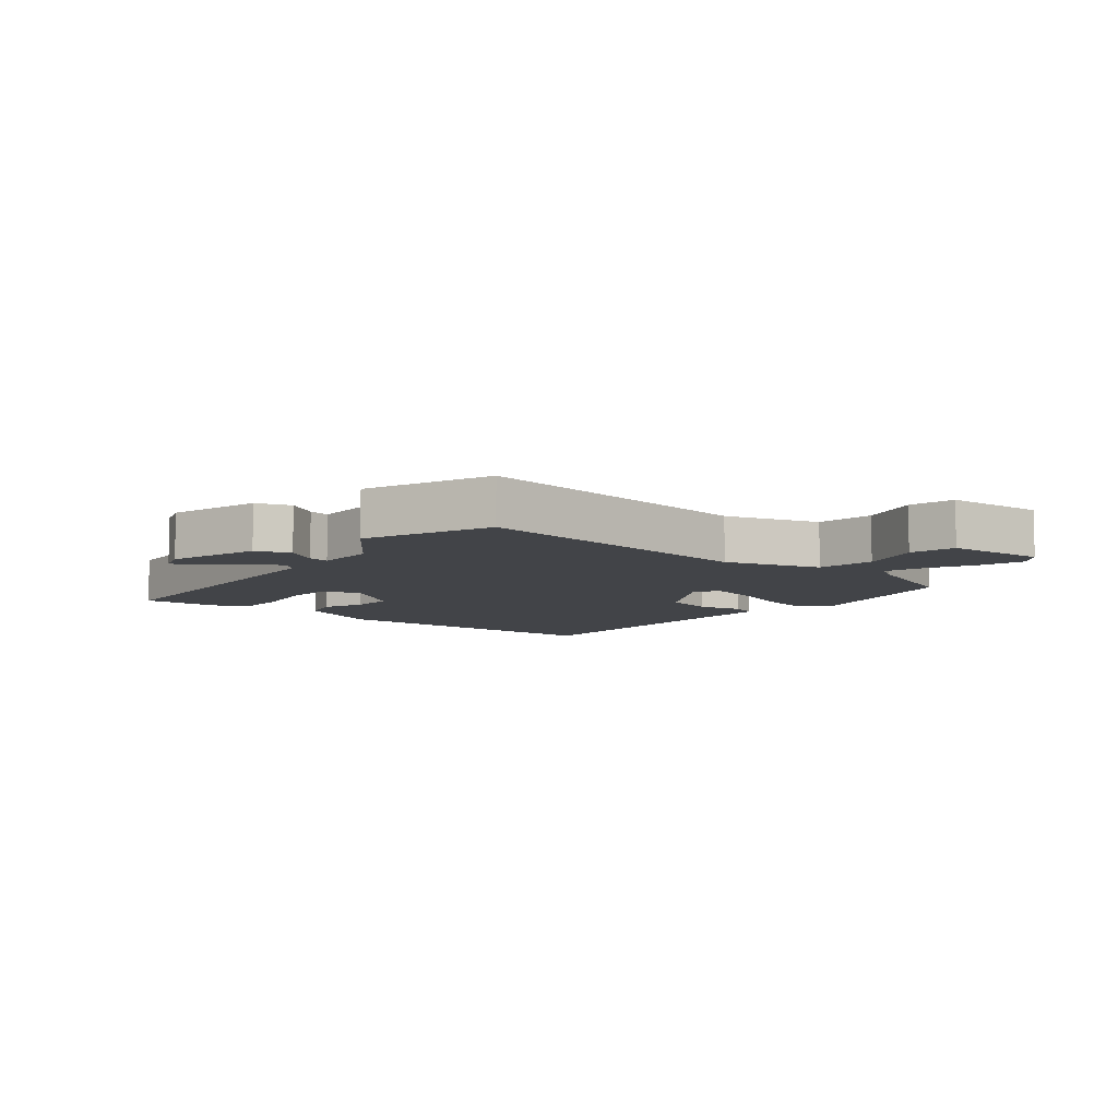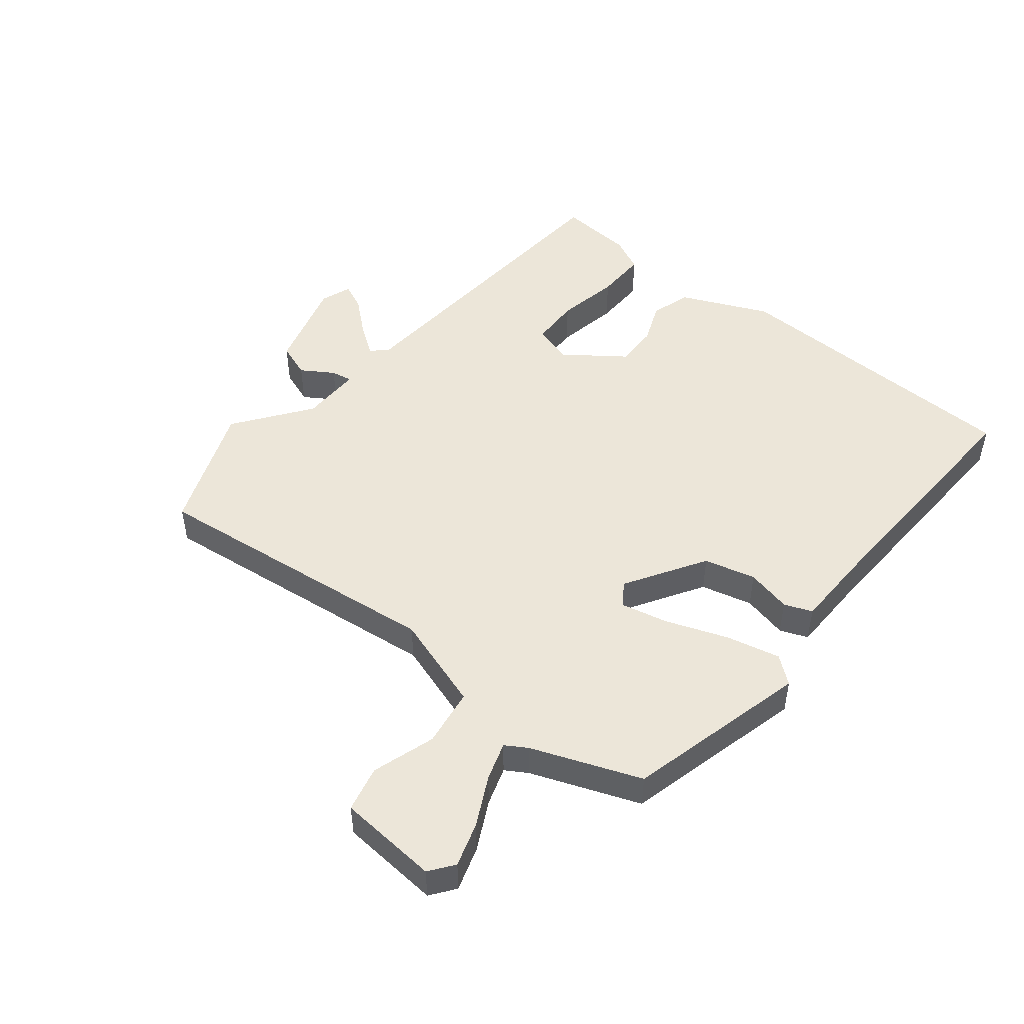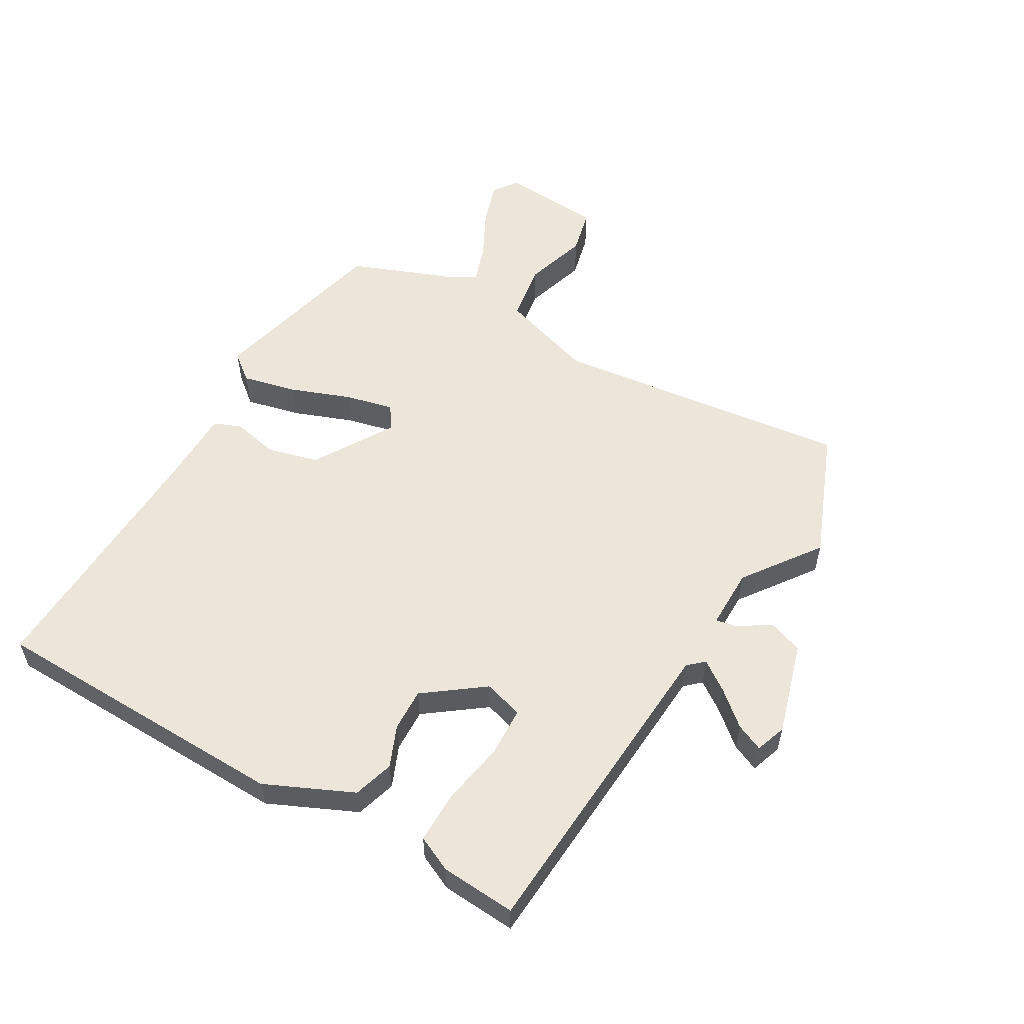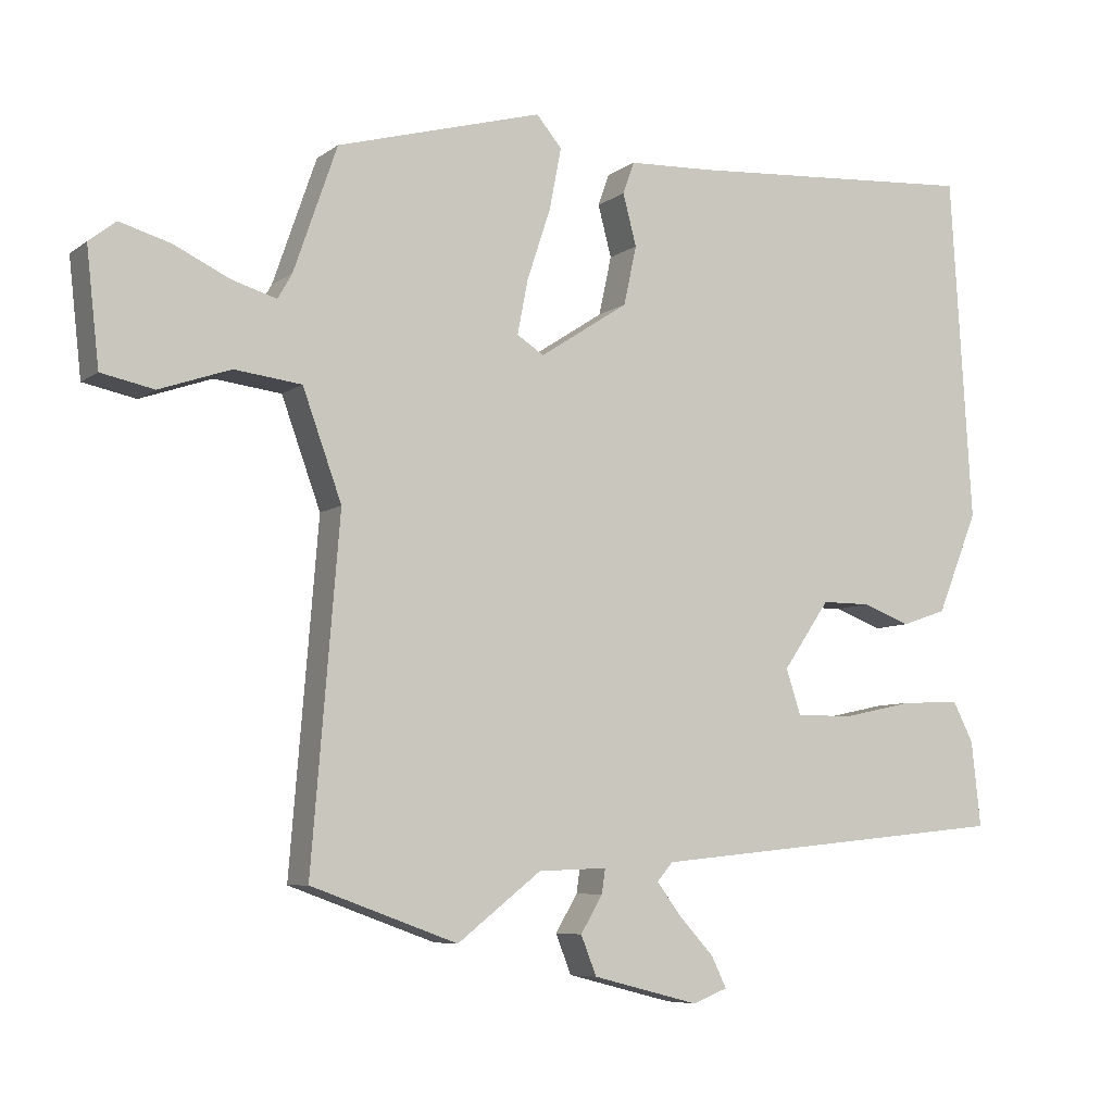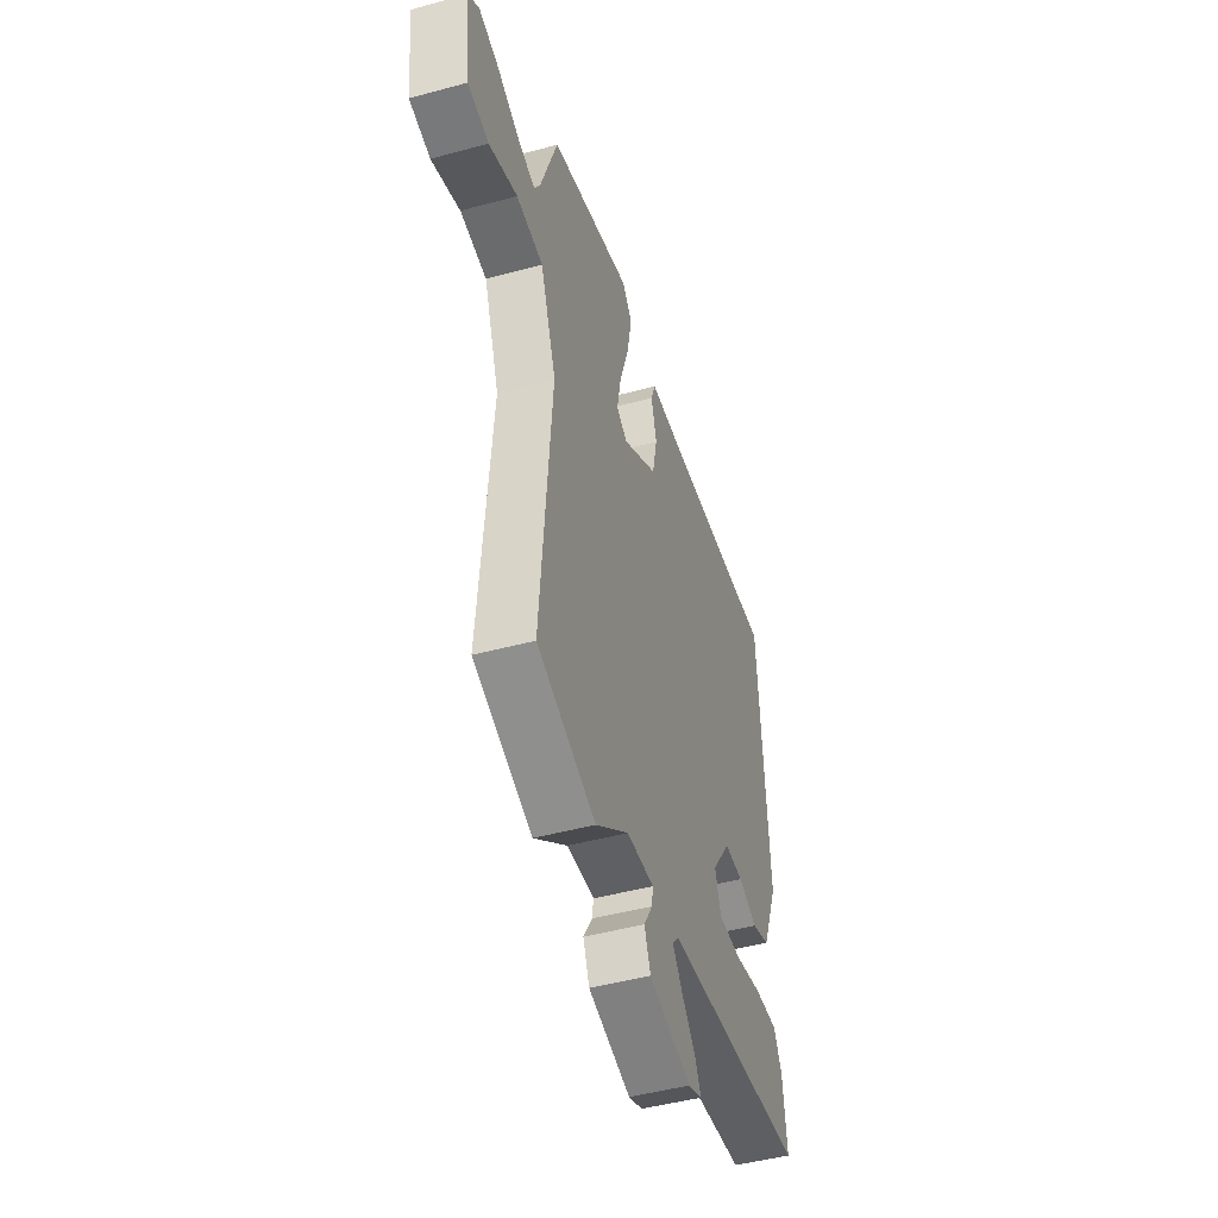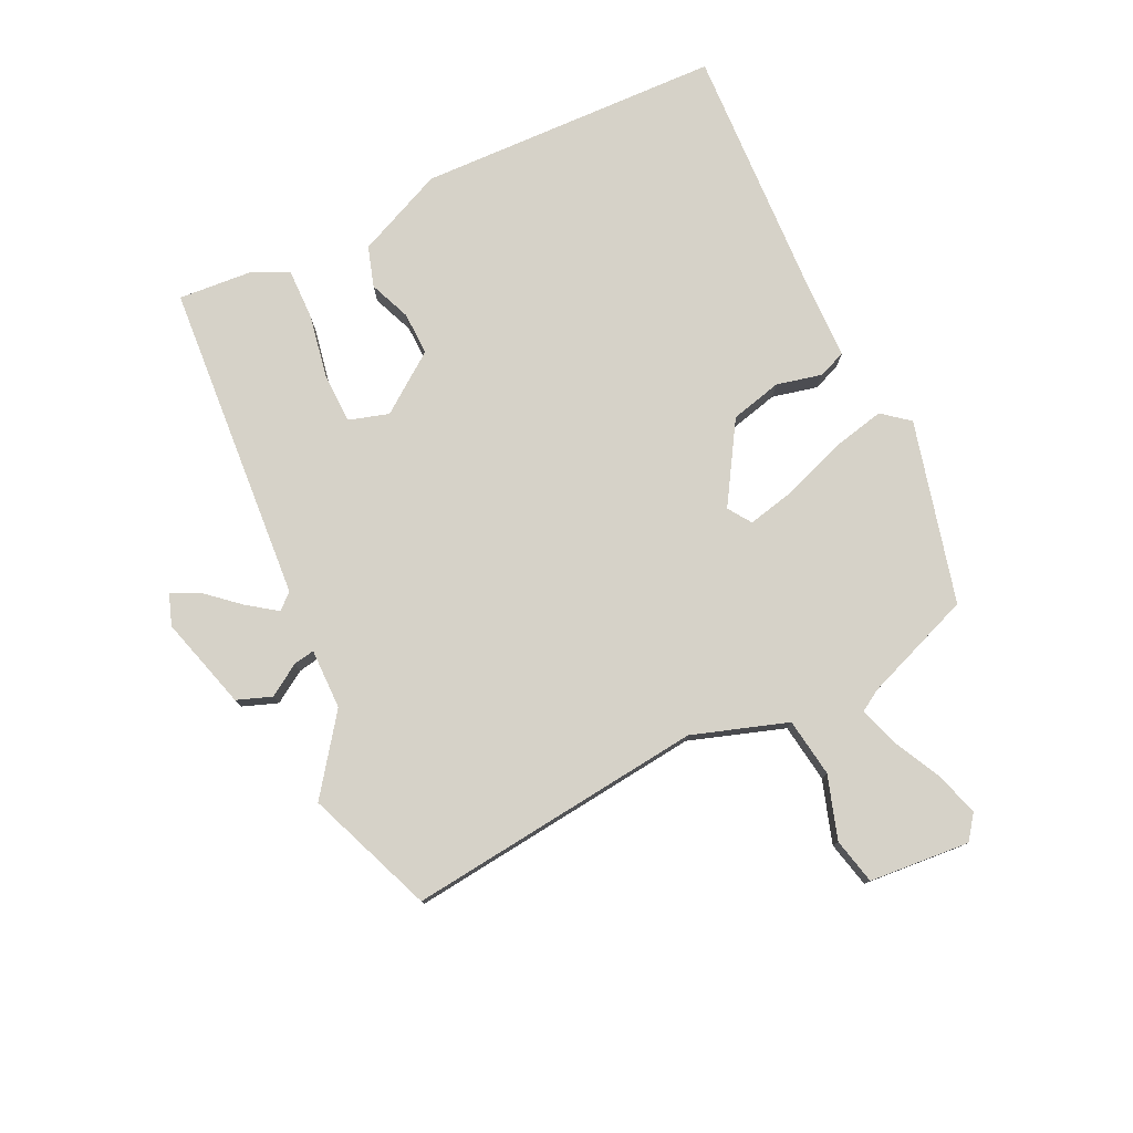
<metadata>
{"format":"obj","ext":"obj","renderer":"f3d","projection":"perspective","resolution":1024,"background":"white","views":[{"elev":-7.9,"azim":-131.4,"up":"+Y"},{"elev":48.8,"azim":-52.9,"up":"+Y"},{"elev":55.7,"azim":118.0,"up":"+Y"},{"elev":-7.1,"azim":-28.1,"up":"+Z"},{"elev":-47.1,"azim":-72.9,"up":"+Z"},{"elev":78.2,"azim":-117.2,"up":"+Y"}]}
</metadata>
<code>
v -0.308 0.07 -0.569
v -0.514 0.07 -0.495
v -0.475 0.07 -0.017
v -0.53 0.07 0.134
v -0.624 0.07 0.145
v -0.724 0.07 0.11
v -0.798 0.07 0.125
v -0.816 0.07 0.286
v -0.778 0.07 0.316
v -0.707 0.07 0.296
v -0.628 0.07 0.259
v -0.566 0.07 0.241
v -0.546 0.07 0.276
v -0.485 0.07 0.452
v -0.195 0.07 0.534
v -0.159 0.07 0.492
v -0.176 0.07 0.405
v -0.209 0.07 0.306
v -0.224 0.07 0.229
v -0.186 0.07 0.205
v -0.061 0.07 0.287
v -0.043 0.07 0.37
v -0.062 0.07 0.442
v -0.046 0.07 0.487
v 0.077 0.07 0.493
v 0.489 0.07 0.523
v 0.519 0.07 0.036
v 0.461 0.07 -0.106
v 0.397 0.07 -0.128
v 0.33 0.07 -0.103
v 0.261 0.07 -0.103
v 0.195 0.07 -0.199
v 0.216 0.07 -0.262
v 0.296 0.07 -0.262
v 0.397 0.07 -0.24
v 0.48 0.07 -0.236
v 0.509 0.07 -0.292
v 0.522 0.07 -0.412
v 0.009 0.07 -0.465
v -0.013 0.07 -0.491
v 0.022 0.07 -0.537
v 0.071 0.07 -0.59
v 0.092 0.07 -0.633
v 0.043 0.07 -0.652
v -0.107 0.07 -0.614
v -0.129 0.07 -0.559
v -0.098 0.07 -0.507
v -0.093 0.07 -0.473
v -0.19 0.07 -0.477
v -0.308 0 -0.569
v -0.514 0 -0.495
v -0.475 0 -0.017
v -0.53 0 0.134
v -0.624 0 0.145
v -0.724 0 0.11
v -0.798 0 0.125
v -0.816 0 0.286
v -0.778 0 0.316
v -0.707 0 0.296
v -0.628 0 0.259
v -0.566 0 0.241
v -0.546 0 0.276
v -0.485 0 0.452
v -0.195 0 0.534
v -0.159 0 0.492
v -0.176 0 0.405
v -0.209 0 0.306
v -0.224 0 0.229
v -0.186 0 0.205
v -0.061 0 0.287
v -0.043 0 0.37
v -0.062 0 0.442
v -0.046 0 0.487
v 0.077 0 0.493
v 0.489 0 0.523
v 0.519 0 0.036
v 0.461 0 -0.106
v 0.397 0 -0.128
v 0.33 0 -0.103
v 0.261 0 -0.103
v 0.195 0 -0.199
v 0.216 0 -0.262
v 0.296 0 -0.262
v 0.397 0 -0.24
v 0.48 0 -0.236
v 0.509 0 -0.292
v 0.522 0 -0.412
v 0.009 0 -0.465
v -0.013 0 -0.491
v 0.022 0 -0.537
v 0.071 0 -0.59
v 0.092 0 -0.633
v 0.043 0 -0.652
v -0.107 0 -0.614
v -0.129 0 -0.559
v -0.098 0 -0.507
v -0.093 0 -0.473
v -0.19 0 -0.477
f 45 46 47
f 44 45 47
f 43 44 47
f 42 43 47
f 41 42 47
f 40 41 47 48
f 39 40 48
f 39 48 49
f 38 39 49
f 37 38 49
f 36 37 49
f 35 36 49
f 34 35 49
f 28 29 30
f 27 28 30
f 26 27 30
f 25 26 30
f 25 30 31
f 24 25 31
f 23 24 31
f 22 23 31
f 21 22 31 32
f 16 17 18
f 15 16 18
f 14 15 18
f 13 14 18
f 12 13 18 19
f 9 10 11
f 8 9 11
f 7 8 11
f 6 7 11
f 5 6 11
f 4 5 11 12
f 12 19 20
f 4 12 20
f 3 4 20
f 3 20 21
f 2 3 21
f 1 2 21
f 49 1 21
f 21 32 33
f 49 21 33
f 33 34 49
f 96 95 94
f 96 94 93
f 96 93 92
f 96 92 91
f 96 91 90
f 97 96 90 89
f 97 89 88
f 98 97 88
f 98 88 87
f 98 87 86
f 98 86 85
f 98 85 84
f 98 84 83
f 79 78 77
f 79 77 76
f 79 76 75
f 79 75 74
f 80 79 74
f 80 74 73
f 80 73 72
f 80 72 71
f 81 80 71 70
f 67 66 65
f 67 65 64
f 67 64 63
f 67 63 62
f 68 67 62 61
f 60 59 58
f 60 58 57
f 60 57 56
f 60 56 55
f 60 55 54
f 61 60 54 53
f 69 68 61
f 69 61 53
f 69 53 52
f 70 69 52
f 70 52 51
f 70 51 50
f 70 50 98
f 82 81 70
f 82 70 98
f 98 83 82
f 1 50 51 2
f 2 51 52 3
f 3 52 53 4
f 4 53 54 5
f 5 54 55 6
f 6 55 56 7
f 7 56 57 8
f 8 57 58 9
f 9 58 59 10
f 10 59 60 11
f 11 60 61 12
f 12 61 62 13
f 13 62 63 14
f 14 63 64 15
f 15 64 65 16
f 16 65 66 17
f 17 66 67 18
f 18 67 68 19
f 19 68 69 20
f 20 69 70 21
f 21 70 71 22
f 22 71 72 23
f 23 72 73 24
f 24 73 74 25
f 25 74 75 26
f 26 75 76 27
f 27 76 77 28
f 28 77 78 29
f 29 78 79 30
f 30 79 80 31
f 31 80 81 32
f 32 81 82 33
f 33 82 83 34
f 34 83 84 35
f 35 84 85 36
f 36 85 86 37
f 37 86 87 38
f 38 87 88 39
f 39 88 89 40
f 40 89 90 41
f 41 90 91 42
f 42 91 92 43
f 43 92 93 44
f 44 93 94 45
f 45 94 95 46
f 46 95 96 47
f 47 96 97 48
f 48 97 98 49
f 49 98 50 1

</code>
